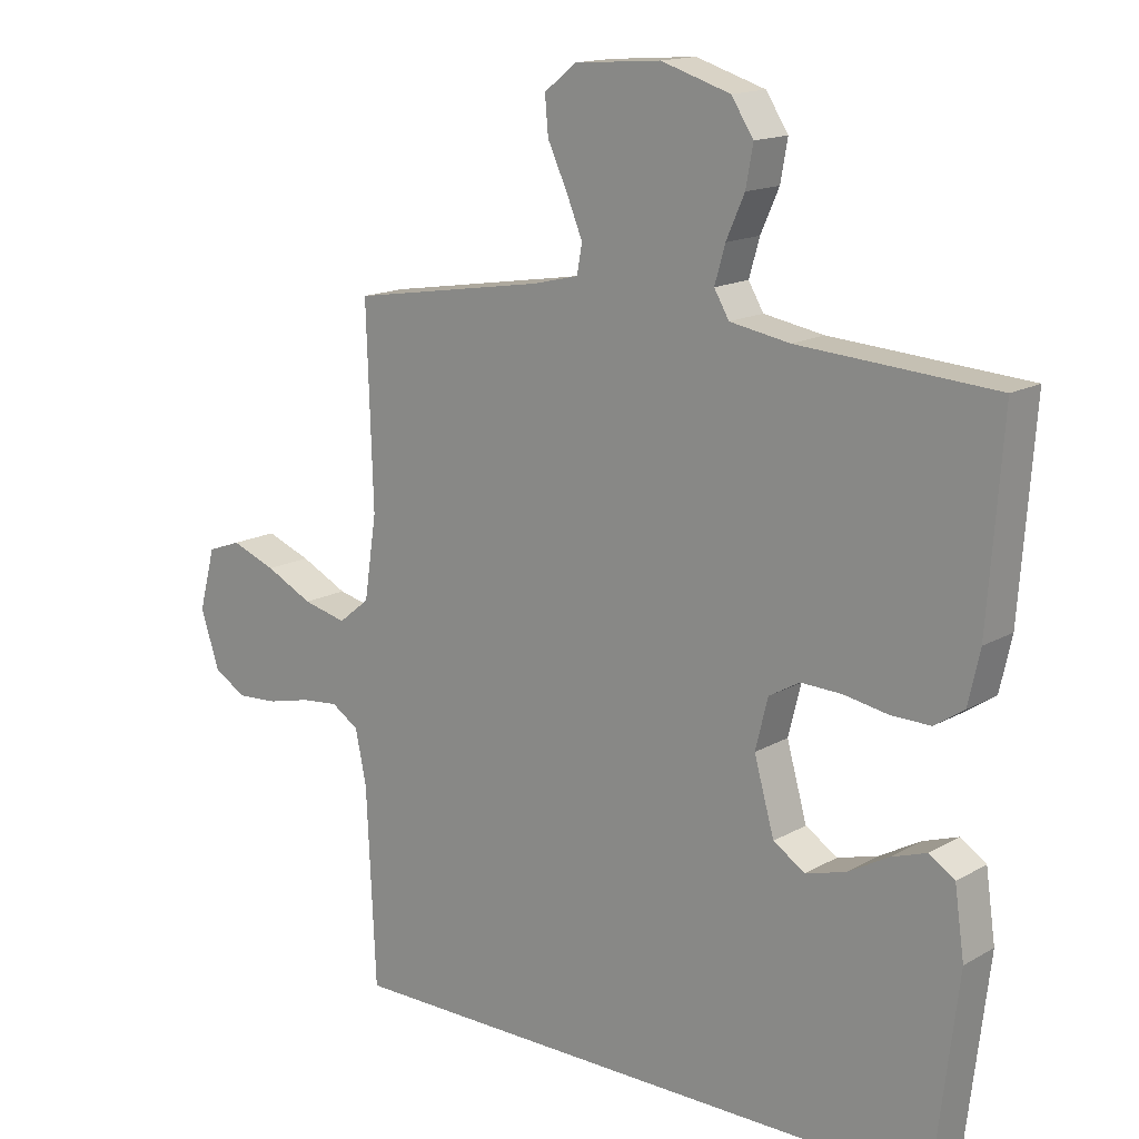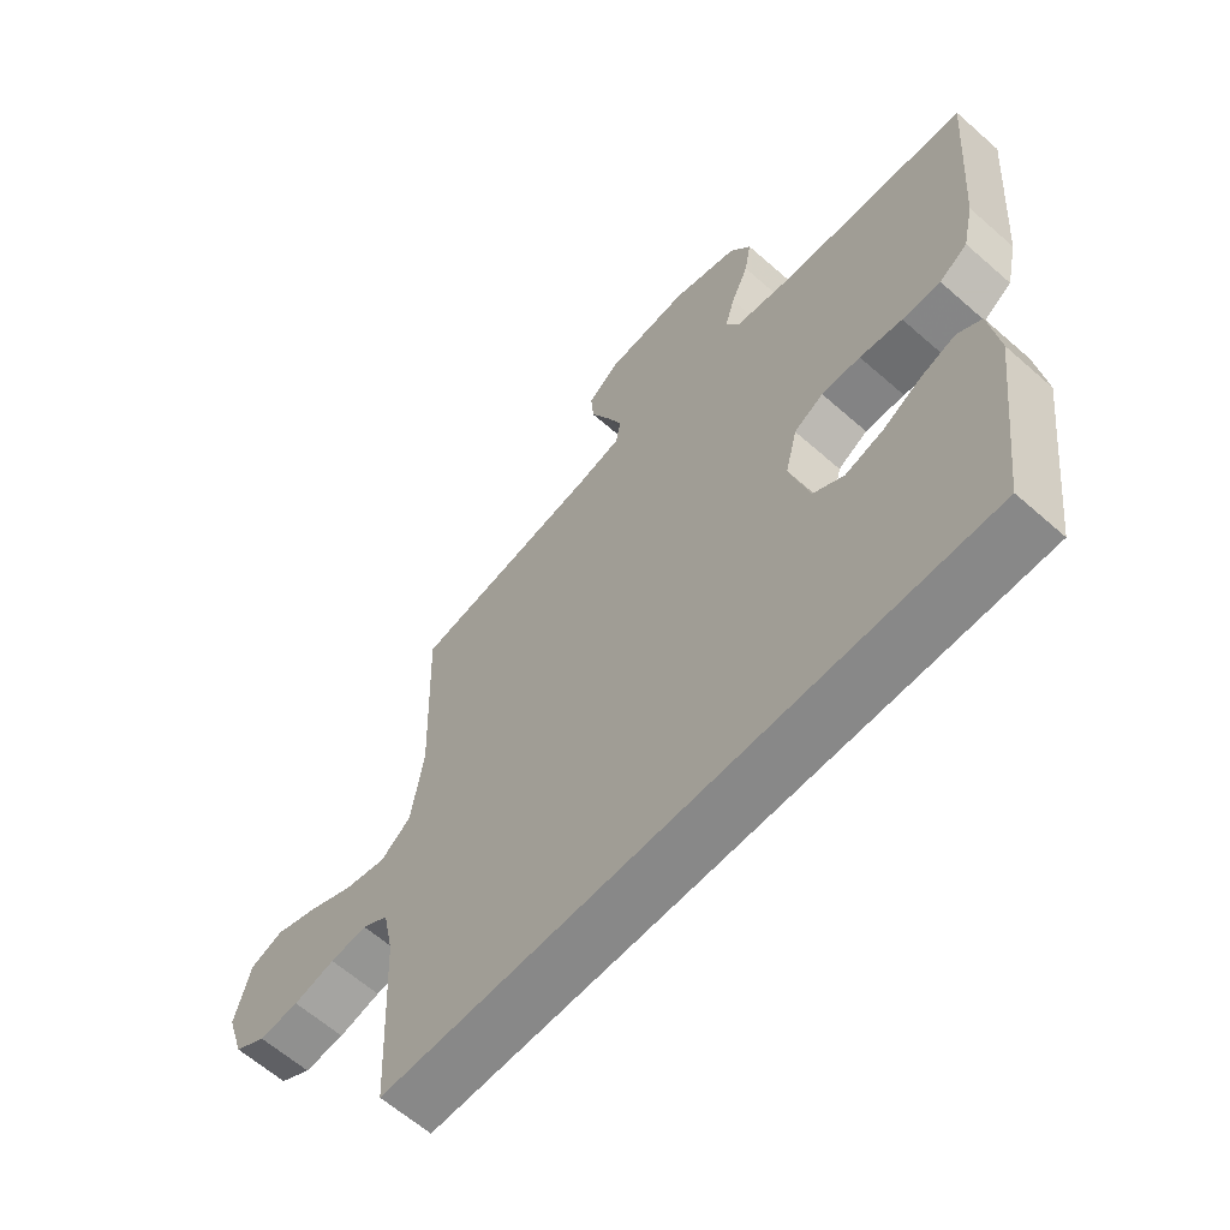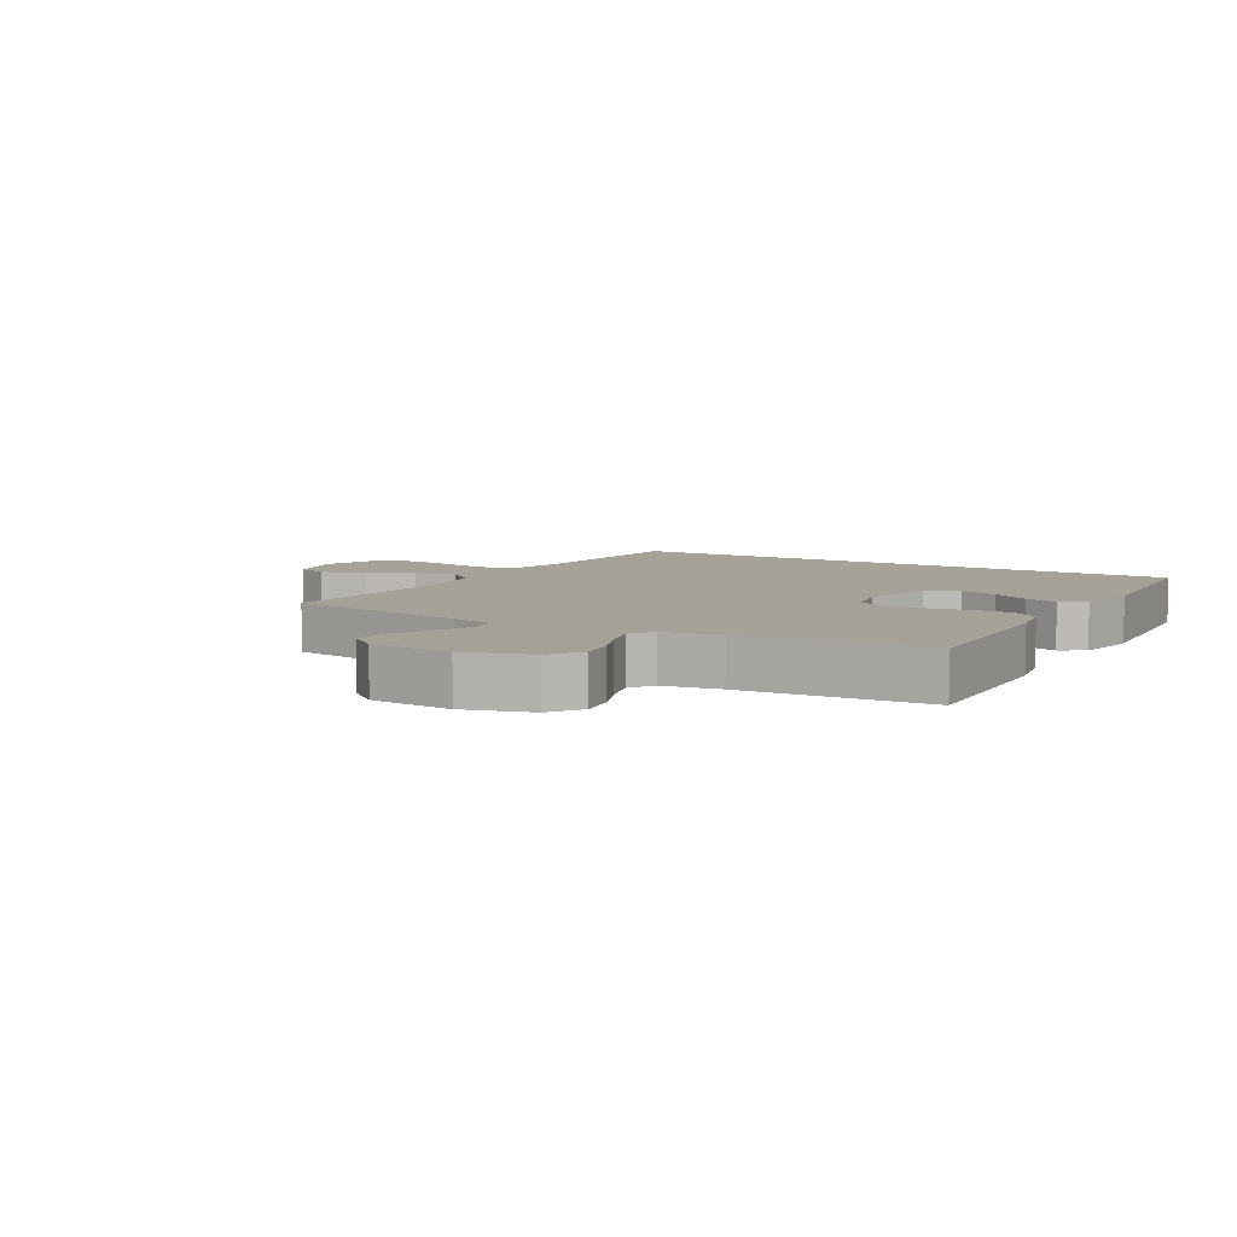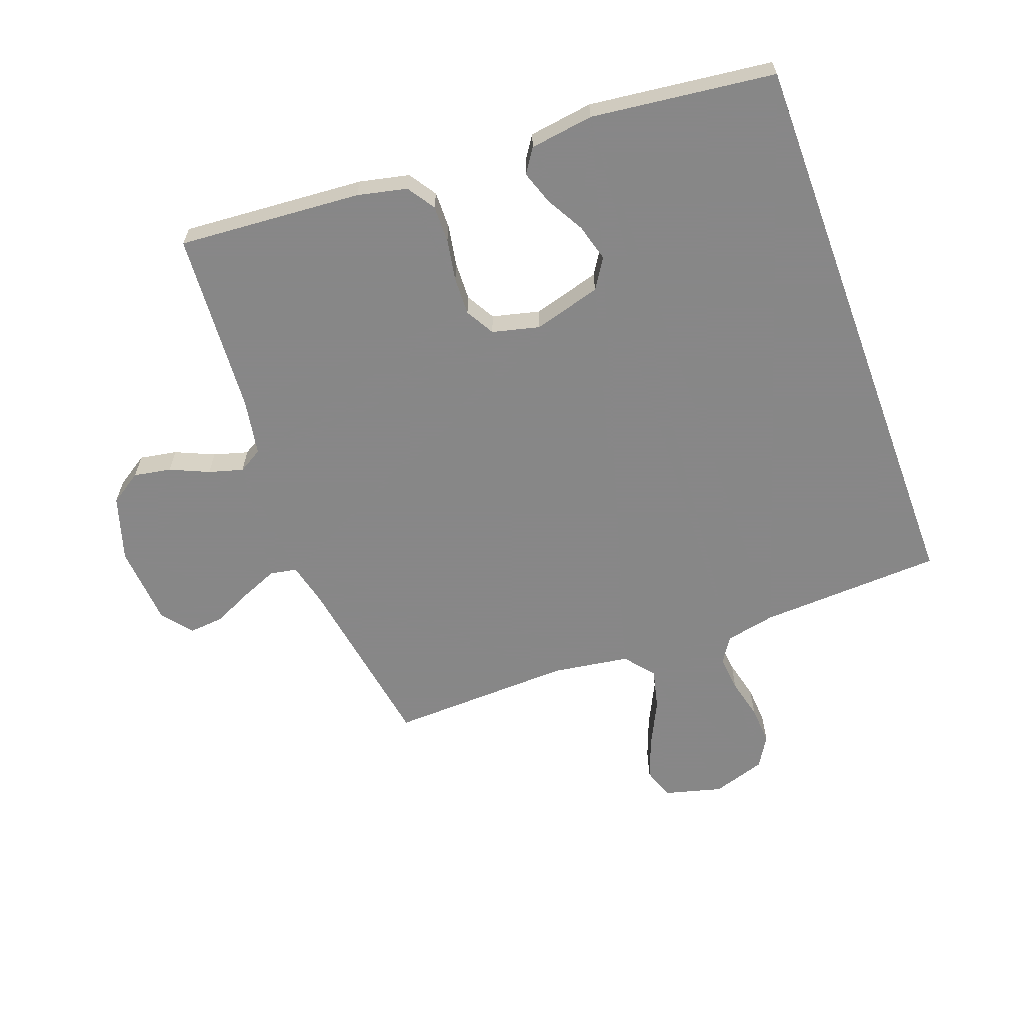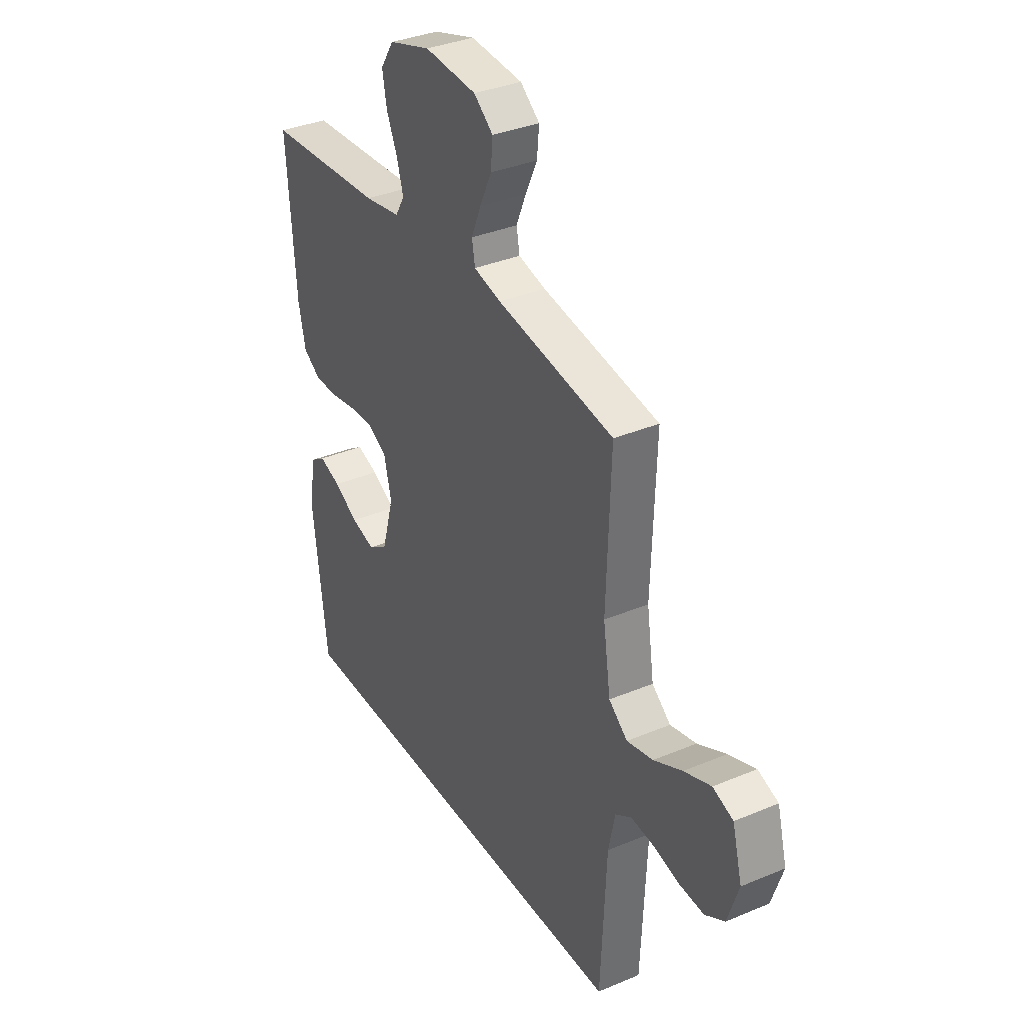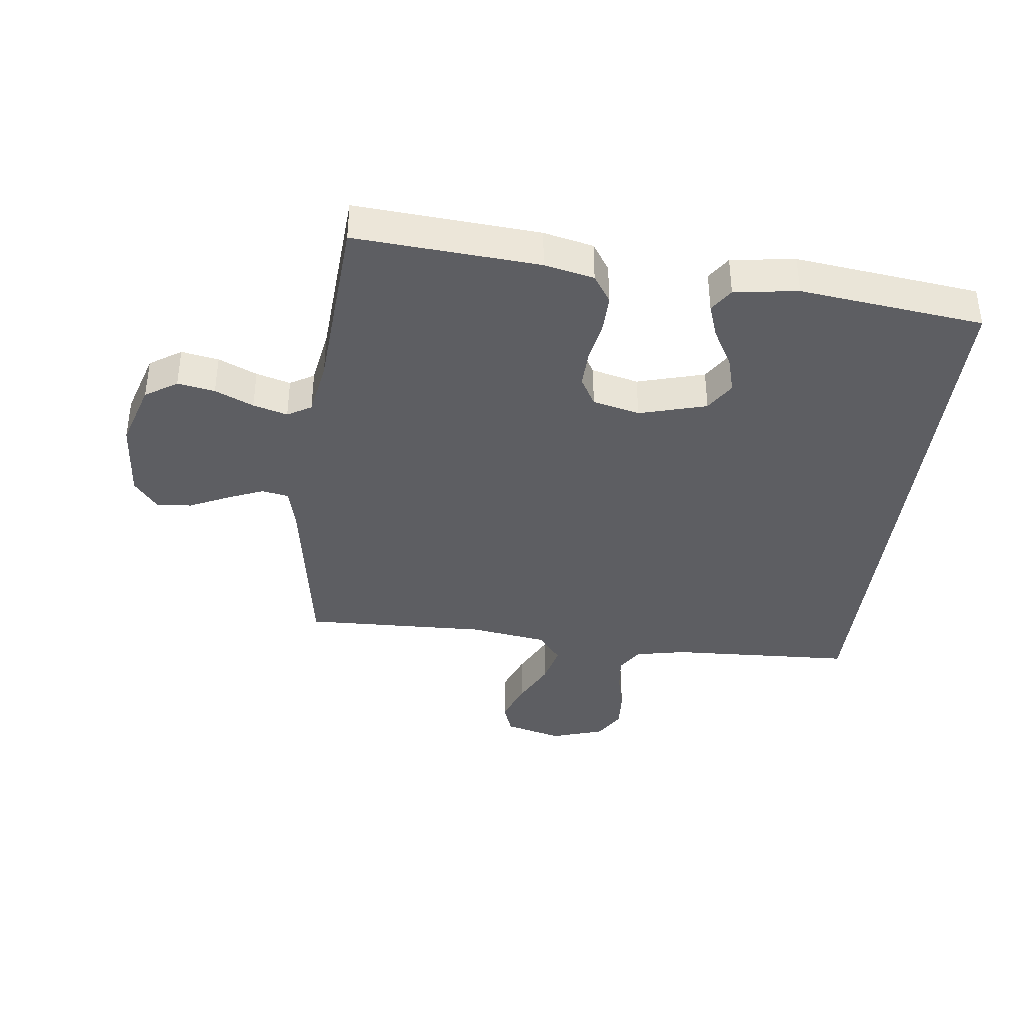
<metadata>
{"format":"obj","ext":"obj","renderer":"f3d","projection":"perspective","resolution":1024,"background":"white","views":[{"elev":15.3,"azim":39.9,"up":"+Z"},{"elev":-62.7,"azim":48.3,"up":"+Z"},{"elev":6.5,"azim":31.2,"up":"+Y"},{"elev":-62.6,"azim":110.2,"up":"+Y"},{"elev":35.2,"azim":-119.2,"up":"+Z"},{"elev":-38.4,"azim":83.1,"up":"+Y"}]}
</metadata>
<code>
v -0.503 0.07 -0.5
v -0.517 0.07 -0.2
v -0.534 0.07 -0.118
v -0.576 0.07 -0.091
v -0.635 0.07 -0.097
v -0.701 0.07 -0.113
v -0.765 0.07 -0.117
v -0.815 0.07 -0.087
v -0.843 0.07 0
v -0.818 0.07 0.094
v -0.766 0.07 0.113
v -0.697 0.07 0.087
v -0.624 0.07 0.051
v -0.557 0.07 0.035
v -0.509 0.07 0.074
v -0.49 0.07 0.2
v -0.5 0.07 0.5
v -0.2 0.07 0.549
v -0.13 0.07 0.566
v -0.122 0.07 0.61
v -0.147 0.07 0.67
v -0.177 0.07 0.734
v -0.182 0.07 0.791
v -0.133 0.07 0.83
v 0 0.07 0.84
v 0.106 0.07 0.807
v 0.14 0.07 0.755
v 0.129 0.07 0.694
v 0.101 0.07 0.631
v 0.085 0.07 0.575
v 0.108 0.07 0.536
v 0.2 0.07 0.52
v 0.5 0.07 0.5
v 0.478 0.07 0.2
v 0.46 0.07 0.119
v 0.415 0.07 0.089
v 0.354 0.07 0.09
v 0.286 0.07 0.102
v 0.224 0.07 0.104
v 0.177 0.07 0.077
v 0.158 0.07 0
v 0.189 0.07 -0.11
v 0.238 0.07 -0.141
v 0.299 0.07 -0.124
v 0.361 0.07 -0.089
v 0.416 0.07 -0.07
v 0.455 0.07 -0.096
v 0.47 0.07 -0.2
v 0.434 0.07 -0.5
v -0.503 0 -0.5
v -0.517 0 -0.2
v -0.534 0 -0.118
v -0.576 0 -0.091
v -0.635 0 -0.097
v -0.701 0 -0.113
v -0.765 0 -0.117
v -0.815 0 -0.087
v -0.843 0 0
v -0.818 0 0.094
v -0.766 0 0.113
v -0.697 0 0.087
v -0.624 0 0.051
v -0.557 0 0.035
v -0.509 0 0.074
v -0.49 0 0.2
v -0.5 0 0.5
v -0.2 0 0.549
v -0.13 0 0.566
v -0.122 0 0.61
v -0.147 0 0.67
v -0.177 0 0.734
v -0.182 0 0.791
v -0.133 0 0.83
v 0 0 0.84
v 0.106 0 0.807
v 0.14 0 0.755
v 0.129 0 0.694
v 0.101 0 0.631
v 0.085 0 0.575
v 0.108 0 0.536
v 0.2 0 0.52
v 0.5 0 0.5
v 0.478 0 0.2
v 0.46 0 0.119
v 0.415 0 0.089
v 0.354 0 0.09
v 0.286 0 0.102
v 0.224 0 0.104
v 0.177 0 0.077
v 0.158 0 0
v 0.189 0 -0.11
v 0.238 0 -0.141
v 0.299 0 -0.124
v 0.361 0 -0.089
v 0.416 0 -0.07
v 0.455 0 -0.096
v 0.47 0 -0.2
v 0.434 0 -0.5
f 48 49 1 2
f 44 45 46 47
f 43 44 47 48
f 35 36 37 38
f 35 38 39
f 32 33 34 35
f 31 32 35 39
f 30 31 39 40
f 26 27 28 29
f 26 29 30
f 25 26 30
f 21 22 23 24
f 20 21 24 25
f 19 20 25 30
f 16 17 18
f 15 16 18 19
f 10 11 12 13
f 10 13 14
f 9 10 14
f 8 9 14
f 5 6 7 8
f 4 5 8 14
f 3 4 14 15
f 43 48 2 3
f 19 30 40 41
f 19 41 42
f 15 19 42
f 3 15 42 43
f 51 50 98 97
f 96 95 94 93
f 97 96 93 92
f 87 86 85 84
f 88 87 84
f 84 83 82 81
f 88 84 81 80
f 89 88 80 79
f 78 77 76 75
f 79 78 75
f 79 75 74
f 73 72 71 70
f 74 73 70 69
f 79 74 69 68
f 67 66 65
f 68 67 65 64
f 62 61 60 59
f 63 62 59
f 63 59 58
f 63 58 57
f 57 56 55 54
f 63 57 54 53
f 64 63 53 52
f 52 51 97 92
f 90 89 79 68
f 91 90 68
f 91 68 64
f 92 91 64 52
f 1 50 51 2
f 2 51 52 3
f 3 52 53 4
f 4 53 54 5
f 5 54 55 6
f 6 55 56 7
f 7 56 57 8
f 8 57 58 9
f 9 58 59 10
f 10 59 60 11
f 11 60 61 12
f 12 61 62 13
f 13 62 63 14
f 14 63 64 15
f 15 64 65 16
f 16 65 66 17
f 17 66 67 18
f 18 67 68 19
f 19 68 69 20
f 20 69 70 21
f 21 70 71 22
f 22 71 72 23
f 23 72 73 24
f 24 73 74 25
f 25 74 75 26
f 26 75 76 27
f 27 76 77 28
f 28 77 78 29
f 29 78 79 30
f 30 79 80 31
f 31 80 81 32
f 32 81 82 33
f 33 82 83 34
f 34 83 84 35
f 35 84 85 36
f 36 85 86 37
f 37 86 87 38
f 38 87 88 39
f 39 88 89 40
f 40 89 90 41
f 41 90 91 42
f 42 91 92 43
f 43 92 93 44
f 44 93 94 45
f 45 94 95 46
f 46 95 96 47
f 47 96 97 48
f 48 97 98 49
f 49 98 50 1

</code>
